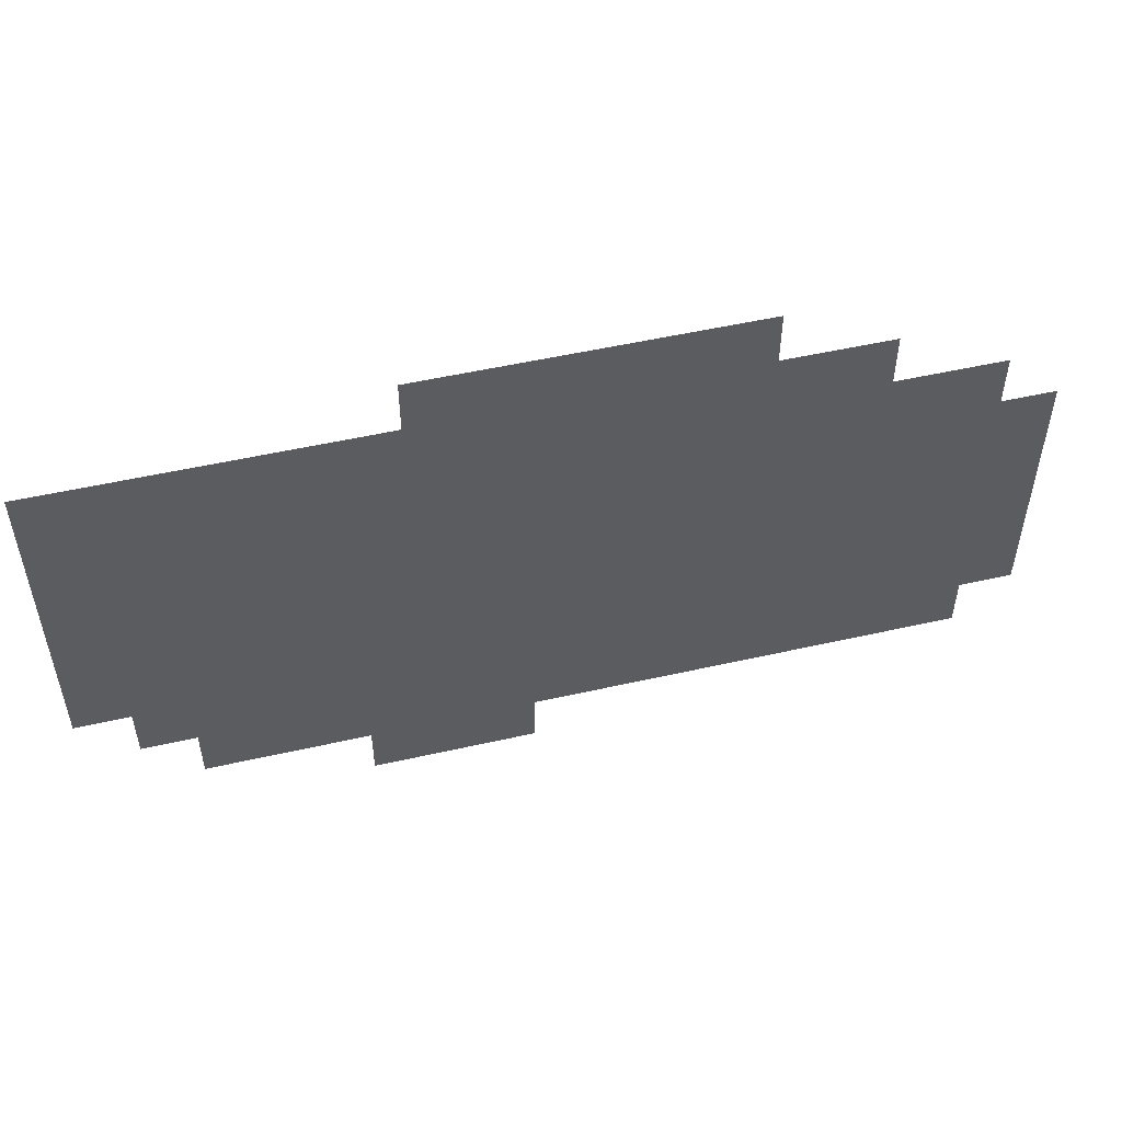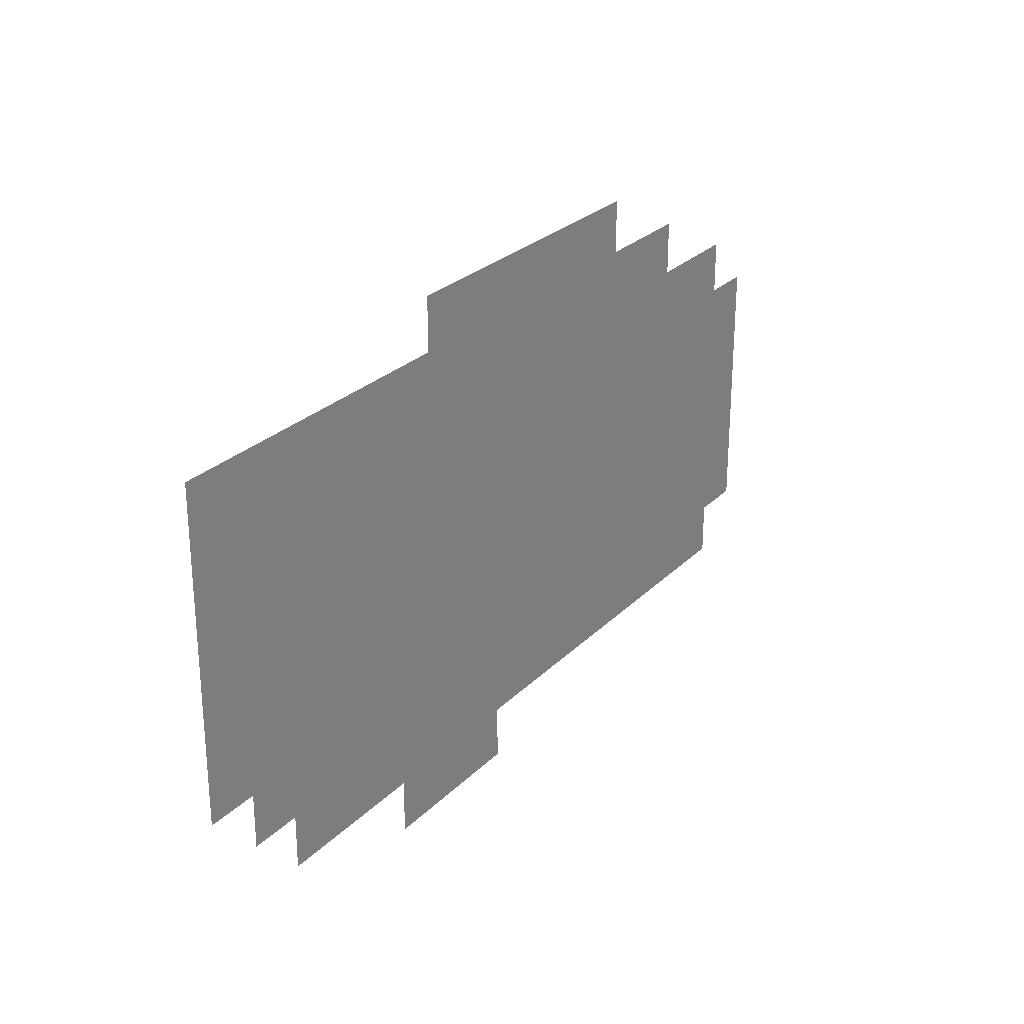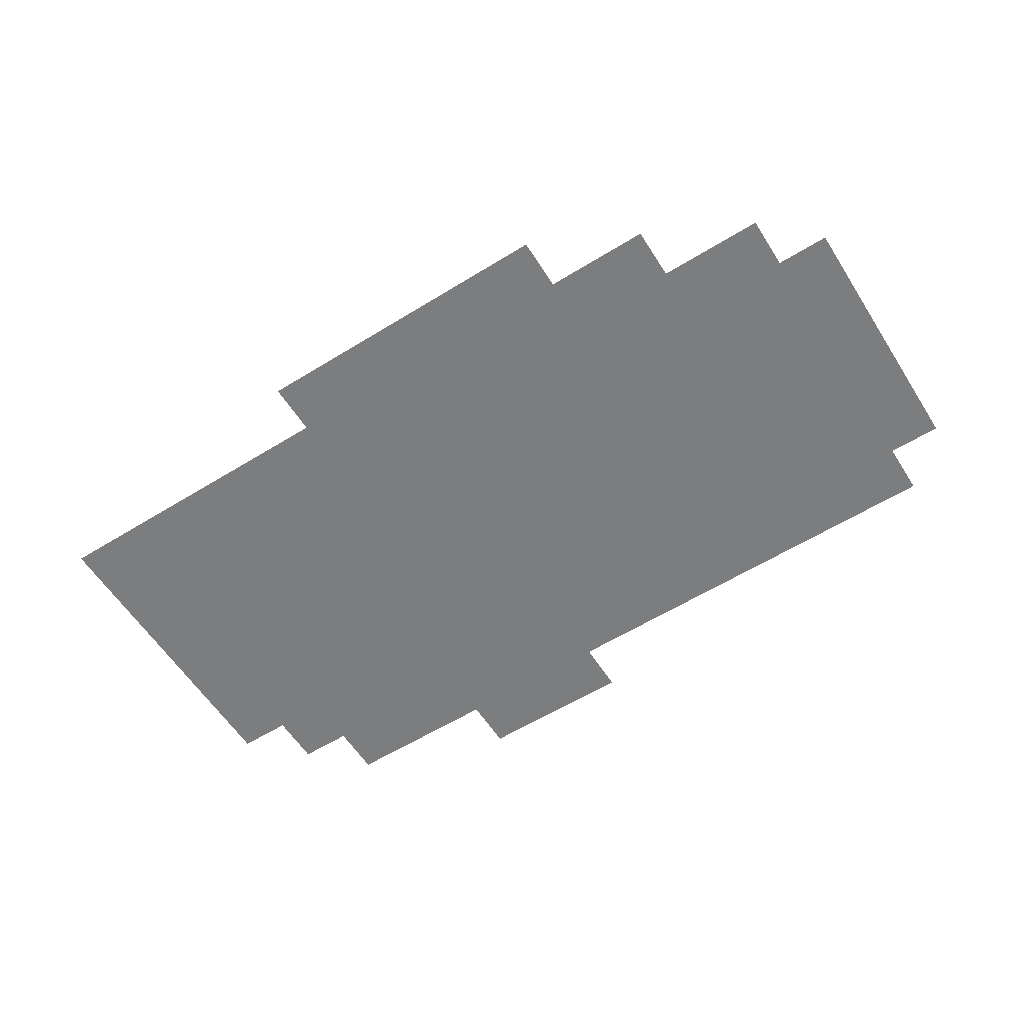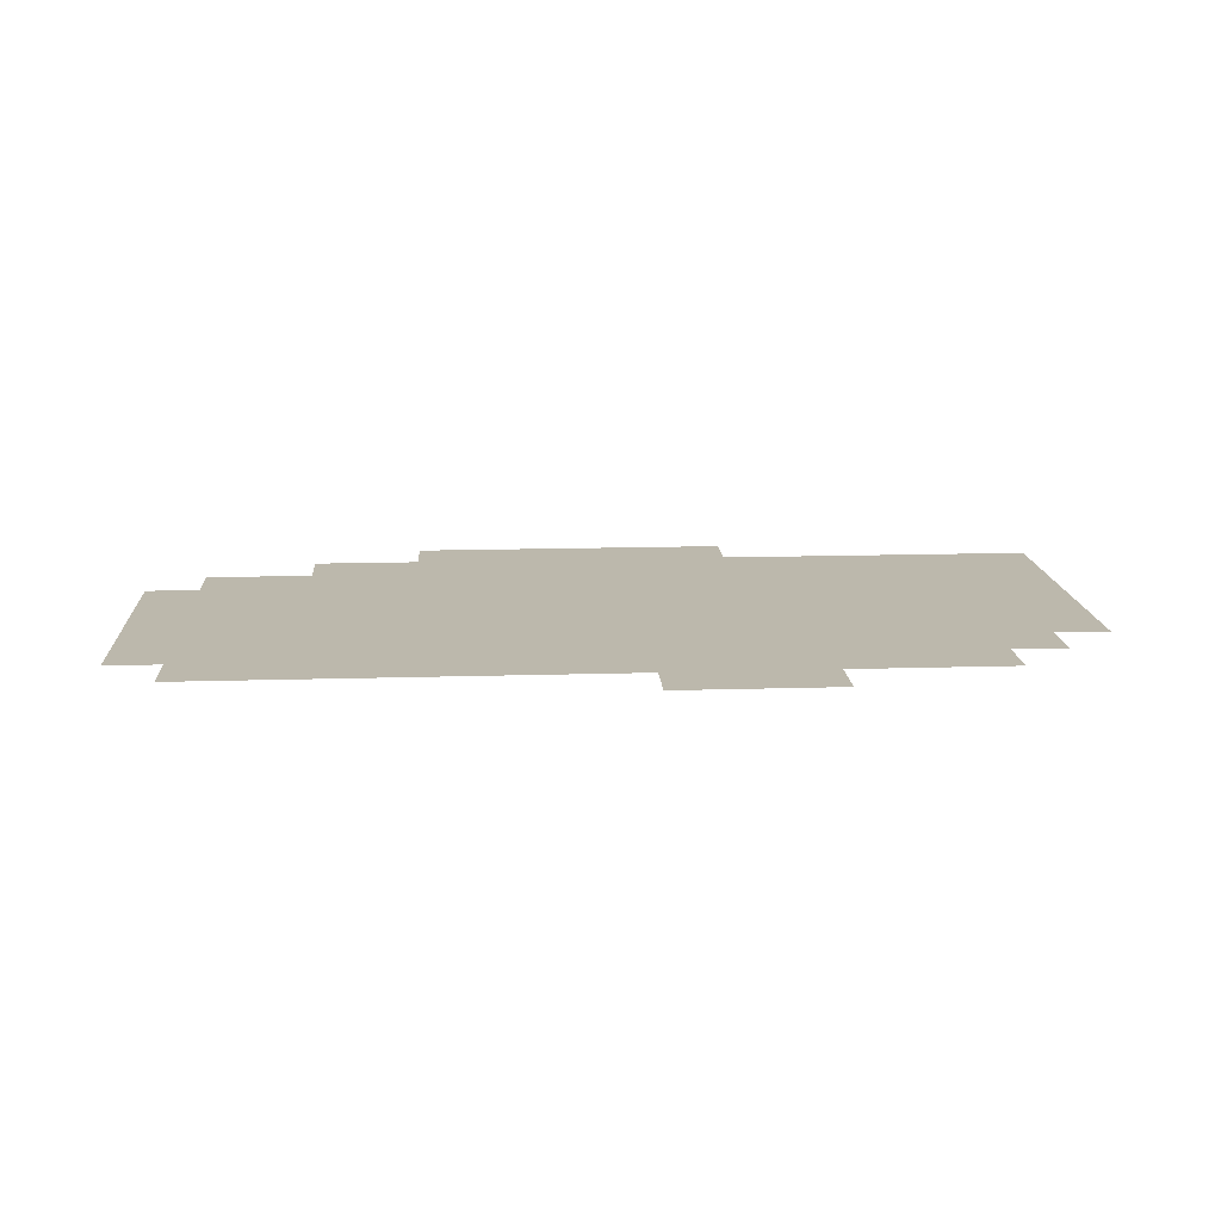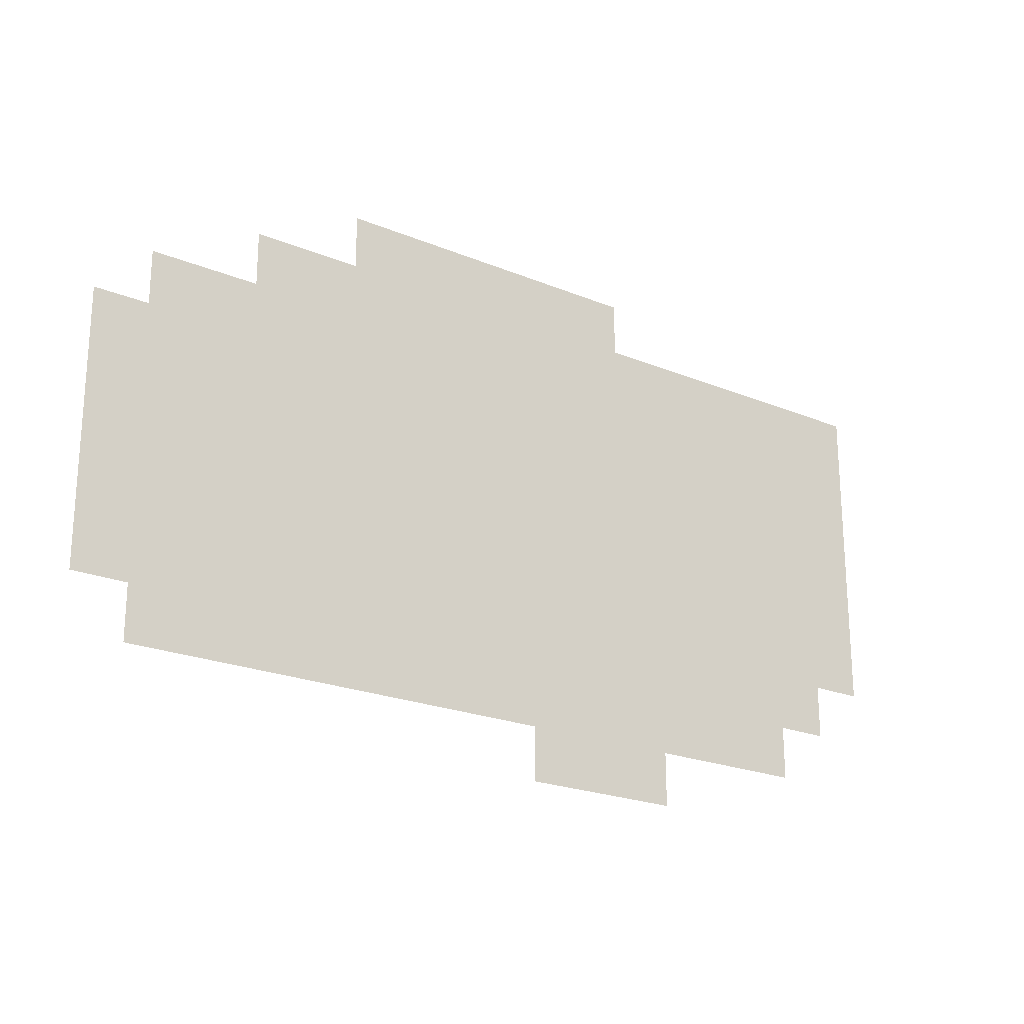
<metadata>
{"format":"obj","ext":"obj","renderer":"f3d","projection":"perspective","resolution":1024,"background":"white","views":[{"elev":51.9,"azim":166.2,"up":"+Y"},{"elev":26.5,"azim":123.8,"up":"+Y"},{"elev":-59.0,"azim":-147.6,"up":"+Z"},{"elev":14.6,"azim":-3.8,"up":"+Z"},{"elev":-22.3,"azim":-35.6,"up":"+Y"}]}
</metadata>
<code>
v -241 -161 0
v -257 -161 0
v -257 -145 0
v -241 -145 0
v -225 -161 0
v -241 -161 0
v -241 -145 0
v -225 -145 0
v -209 -161 0
v -225 -161 0
v -225 -145 0
v -209 -145 0
v -193 -161 0
v -209 -161 0
v -209 -145 0
v -193 -145 0
v -177 -161 0
v -193 -161 0
v -193 -145 0
v -177 -145 0
v -161 -161 0
v -177 -161 0
v -177 -145 0
v -161 -145 0
v -273 -177 0
v -289 -177 0
v -289 -161 0
v -273 -161 0
v -257 -177 0
v -273 -177 0
v -273 -161 0
v -257 -161 0
v -241 -177 0
v -257 -177 0
v -257 -161 0
v -241 -161 0
v -225 -177 0
v -241 -177 0
v -241 -161 0
v -225 -161 0
v -209 -177 0
v -225 -177 0
v -225 -161 0
v -209 -161 0
v -193 -177 0
v -209 -177 0
v -209 -161 0
v -193 -161 0
v -177 -177 0
v -193 -177 0
v -193 -161 0
v -177 -161 0
v -161 -177 0
v -177 -177 0
v -177 -161 0
v -161 -161 0
v -145 -177 0
v -161 -177 0
v -161 -161 0
v -145 -161 0
v -129 -177 0
v -145 -177 0
v -145 -161 0
v -129 -161 0
v -113 -177 0
v -129 -177 0
v -129 -161 0
v -113 -161 0
v -97 -177 0
v -113 -177 0
v -113 -161 0
v -97 -161 0
v -81 -177 0
v -97 -177 0
v -97 -161 0
v -81 -161 0
v -65 -177 0
v -81 -177 0
v -81 -161 0
v -65 -161 0
v -305 -193 0
v -321 -193 0
v -321 -177 0
v -305 -177 0
v -289 -193 0
v -305 -193 0
v -305 -177 0
v -289 -177 0
v -273 -193 0
v -289 -193 0
v -289 -177 0
v -273 -177 0
v -257 -193 0
v -273 -193 0
v -273 -177 0
v -257 -177 0
v -241 -193 0
v -257 -193 0
v -257 -177 0
v -241 -177 0
v -225 -193 0
v -241 -193 0
v -241 -177 0
v -225 -177 0
v -209 -193 0
v -225 -193 0
v -225 -177 0
v -209 -177 0
v -193 -193 0
v -209 -193 0
v -209 -177 0
v -193 -177 0
v -177 -193 0
v -193 -193 0
v -193 -177 0
v -177 -177 0
v -161 -193 0
v -177 -193 0
v -177 -177 0
v -161 -177 0
v -145 -193 0
v -161 -193 0
v -161 -177 0
v -145 -177 0
v -129 -193 0
v -145 -193 0
v -145 -177 0
v -129 -177 0
v -113 -193 0
v -129 -193 0
v -129 -177 0
v -113 -177 0
v -97 -193 0
v -113 -193 0
v -113 -177 0
v -97 -177 0
v -81 -193 0
v -97 -193 0
v -97 -177 0
v -81 -177 0
v -65 -193 0
v -81 -193 0
v -81 -177 0
v -65 -177 0
v -321 -209 0
v -337 -209 0
v -337 -193 0
v -321 -193 0
v -305 -209 0
v -321 -209 0
v -321 -193 0
v -305 -193 0
v -289 -209 0
v -305 -209 0
v -305 -193 0
v -289 -193 0
v -273 -209 0
v -289 -209 0
v -289 -193 0
v -273 -193 0
v -257 -209 0
v -273 -209 0
v -273 -193 0
v -257 -193 0
v -241 -209 0
v -257 -209 0
v -257 -193 0
v -241 -193 0
v -225 -209 0
v -241 -209 0
v -241 -193 0
v -225 -193 0
v -209 -209 0
v -225 -209 0
v -225 -193 0
v -209 -193 0
v -193 -209 0
v -209 -209 0
v -209 -193 0
v -193 -193 0
v -177 -209 0
v -193 -209 0
v -193 -193 0
v -177 -193 0
v -161 -209 0
v -177 -209 0
v -177 -193 0
v -161 -193 0
v -145 -209 0
v -161 -209 0
v -161 -193 0
v -145 -193 0
v -129 -209 0
v -145 -209 0
v -145 -193 0
v -129 -193 0
v -113 -209 0
v -129 -209 0
v -129 -193 0
v -113 -193 0
v -97 -209 0
v -113 -209 0
v -113 -193 0
v -97 -193 0
v -81 -209 0
v -97 -209 0
v -97 -193 0
v -81 -193 0
v -65 -209 0
v -81 -209 0
v -81 -193 0
v -65 -193 0
v -321 -225 0
v -337 -225 0
v -337 -209 0
v -321 -209 0
v -305 -225 0
v -321 -225 0
v -321 -209 0
v -305 -209 0
v -289 -225 0
v -305 -225 0
v -305 -209 0
v -289 -209 0
v -273 -225 0
v -289 -225 0
v -289 -209 0
v -273 -209 0
v -257 -225 0
v -273 -225 0
v -273 -209 0
v -257 -209 0
v -241 -225 0
v -257 -225 0
v -257 -209 0
v -241 -209 0
v -225 -225 0
v -241 -225 0
v -241 -209 0
v -225 -209 0
v -209 -225 0
v -225 -225 0
v -225 -209 0
v -209 -209 0
v -193 -225 0
v -209 -225 0
v -209 -209 0
v -193 -209 0
v -177 -225 0
v -193 -225 0
v -193 -209 0
v -177 -209 0
v -161 -225 0
v -177 -225 0
v -177 -209 0
v -161 -209 0
v -145 -225 0
v -161 -225 0
v -161 -209 0
v -145 -209 0
v -129 -225 0
v -145 -225 0
v -145 -209 0
v -129 -209 0
v -113 -225 0
v -129 -225 0
v -129 -209 0
v -113 -209 0
v -97 -225 0
v -113 -225 0
v -113 -209 0
v -97 -209 0
v -81 -225 0
v -97 -225 0
v -97 -209 0
v -81 -209 0
v -65 -225 0
v -81 -225 0
v -81 -209 0
v -65 -209 0
v -321 -241 0
v -337 -241 0
v -337 -225 0
v -321 -225 0
v -305 -241 0
v -321 -241 0
v -321 -225 0
v -305 -225 0
v -289 -241 0
v -305 -241 0
v -305 -225 0
v -289 -225 0
v -273 -241 0
v -289 -241 0
v -289 -225 0
v -273 -225 0
v -257 -241 0
v -273 -241 0
v -273 -225 0
v -257 -225 0
v -241 -241 0
v -257 -241 0
v -257 -225 0
v -241 -225 0
v -225 -241 0
v -241 -241 0
v -241 -225 0
v -225 -225 0
v -209 -241 0
v -225 -241 0
v -225 -225 0
v -209 -225 0
v -193 -241 0
v -209 -241 0
v -209 -225 0
v -193 -225 0
v -177 -241 0
v -193 -241 0
v -193 -225 0
v -177 -225 0
v -161 -241 0
v -177 -241 0
v -177 -225 0
v -161 -225 0
v -145 -241 0
v -161 -241 0
v -161 -225 0
v -145 -225 0
v -129 -241 0
v -145 -241 0
v -145 -225 0
v -129 -225 0
v -113 -241 0
v -129 -241 0
v -129 -225 0
v -113 -225 0
v -97 -241 0
v -113 -241 0
v -113 -225 0
v -97 -225 0
v -81 -241 0
v -97 -241 0
v -97 -225 0
v -81 -225 0
v -65 -241 0
v -81 -241 0
v -81 -225 0
v -65 -225 0
v -321 -257 0
v -337 -257 0
v -337 -241 0
v -321 -241 0
v -305 -257 0
v -321 -257 0
v -321 -241 0
v -305 -241 0
v -289 -257 0
v -305 -257 0
v -305 -241 0
v -289 -241 0
v -273 -257 0
v -289 -257 0
v -289 -241 0
v -273 -241 0
v -257 -257 0
v -273 -257 0
v -273 -241 0
v -257 -241 0
v -241 -257 0
v -257 -257 0
v -257 -241 0
v -241 -241 0
v -225 -257 0
v -241 -257 0
v -241 -241 0
v -225 -241 0
v -209 -257 0
v -225 -257 0
v -225 -241 0
v -209 -241 0
v -193 -257 0
v -209 -257 0
v -209 -241 0
v -193 -241 0
v -177 -257 0
v -193 -257 0
v -193 -241 0
v -177 -241 0
v -161 -257 0
v -177 -257 0
v -177 -241 0
v -161 -241 0
v -145 -257 0
v -161 -257 0
v -161 -241 0
v -145 -241 0
v -129 -257 0
v -145 -257 0
v -145 -241 0
v -129 -241 0
v -113 -257 0
v -129 -257 0
v -129 -241 0
v -113 -241 0
v -97 -257 0
v -113 -257 0
v -113 -241 0
v -97 -241 0
v -81 -257 0
v -97 -257 0
v -97 -241 0
v -81 -241 0
v -65 -257 0
v -81 -257 0
v -81 -241 0
v -65 -241 0
v -321 -273 0
v -337 -273 0
v -337 -257 0
v -321 -257 0
v -305 -273 0
v -321 -273 0
v -321 -257 0
v -305 -257 0
v -289 -273 0
v -305 -273 0
v -305 -257 0
v -289 -257 0
v -273 -273 0
v -289 -273 0
v -289 -257 0
v -273 -257 0
v -257 -273 0
v -273 -273 0
v -273 -257 0
v -257 -257 0
v -241 -273 0
v -257 -273 0
v -257 -257 0
v -241 -257 0
v -225 -273 0
v -241 -273 0
v -241 -257 0
v -225 -257 0
v -209 -273 0
v -225 -273 0
v -225 -257 0
v -209 -257 0
v -193 -273 0
v -209 -273 0
v -209 -257 0
v -193 -257 0
v -177 -273 0
v -193 -273 0
v -193 -257 0
v -177 -257 0
v -161 -273 0
v -177 -273 0
v -177 -257 0
v -161 -257 0
v -145 -273 0
v -161 -273 0
v -161 -257 0
v -145 -257 0
v -129 -273 0
v -145 -273 0
v -145 -257 0
v -129 -257 0
v -113 -273 0
v -129 -273 0
v -129 -257 0
v -113 -257 0
v -97 -273 0
v -113 -273 0
v -113 -257 0
v -97 -257 0
v -81 -273 0
v -97 -273 0
v -97 -257 0
v -81 -257 0
v -305 -289 0
v -321 -289 0
v -321 -273 0
v -305 -273 0
v -289 -289 0
v -305 -289 0
v -305 -273 0
v -289 -273 0
v -273 -289 0
v -289 -289 0
v -289 -273 0
v -273 -273 0
v -257 -289 0
v -273 -289 0
v -273 -273 0
v -257 -273 0
v -241 -289 0
v -257 -289 0
v -257 -273 0
v -241 -273 0
v -225 -289 0
v -241 -289 0
v -241 -273 0
v -225 -273 0
v -209 -289 0
v -225 -289 0
v -225 -273 0
v -209 -273 0
v -193 -289 0
v -209 -289 0
v -209 -273 0
v -193 -273 0
v -177 -289 0
v -193 -289 0
v -193 -273 0
v -177 -273 0
v -161 -289 0
v -177 -289 0
v -177 -273 0
v -161 -273 0
v -145 -289 0
v -161 -289 0
v -161 -273 0
v -145 -273 0
v -129 -289 0
v -145 -289 0
v -145 -273 0
v -129 -273 0
v -113 -289 0
v -129 -289 0
v -129 -273 0
v -113 -273 0
v -97 -289 0
v -113 -289 0
v -113 -273 0
v -97 -273 0
v -177 -305 0
v -193 -305 0
v -193 -289 0
v -177 -289 0
v -161 -305 0
v -177 -305 0
v -177 -289 0
v -161 -289 0
v -145 -305 0
v -161 -305 0
v -161 -289 0
v -145 -289 0
g CombatBG_mesh_0002
f 1 2 3 4
f 5 6 7 8
f 9 10 11 12
f 13 14 15 16
f 17 18 19 20
f 21 22 23 24
f 25 26 27 28
f 29 30 31 32
f 33 34 35 36
f 37 38 39 40
f 41 42 43 44
f 45 46 47 48
f 49 50 51 52
f 53 54 55 56
f 57 58 59 60
f 61 62 63 64
f 65 66 67 68
f 69 70 71 72
f 73 74 75 76
f 77 78 79 80
f 81 82 83 84
f 85 86 87 88
f 89 90 91 92
f 93 94 95 96
f 97 98 99 100
f 101 102 103 104
f 105 106 107 108
f 109 110 111 112
f 113 114 115 116
f 117 118 119 120
f 121 122 123 124
f 125 126 127 128
f 129 130 131 132
f 133 134 135 136
f 137 138 139 140
f 141 142 143 144
f 145 146 147 148
f 149 150 151 152
f 153 154 155 156
f 157 158 159 160
f 161 162 163 164
f 165 166 167 168
f 169 170 171 172
f 173 174 175 176
f 177 178 179 180
f 181 182 183 184
f 185 186 187 188
f 189 190 191 192
f 193 194 195 196
f 197 198 199 200
f 201 202 203 204
f 205 206 207 208
f 209 210 211 212
f 213 214 215 216
f 217 218 219 220
f 221 222 223 224
f 225 226 227 228
f 229 230 231 232
f 233 234 235 236
f 237 238 239 240
f 241 242 243 244
f 245 246 247 248
f 249 250 251 252
f 253 254 255 256
f 257 258 259 260
f 261 262 263 264
f 265 266 267 268
f 269 270 271 272
f 273 274 275 276
f 277 278 279 280
f 281 282 283 284
f 285 286 287 288
f 289 290 291 292
f 293 294 295 296
f 297 298 299 300
f 301 302 303 304
f 305 306 307 308
f 309 310 311 312
f 313 314 315 316
f 317 318 319 320
f 321 322 323 324
f 325 326 327 328
f 329 330 331 332
f 333 334 335 336
f 337 338 339 340
f 341 342 343 344
f 345 346 347 348
f 349 350 351 352
f 353 354 355 356
f 357 358 359 360
f 361 362 363 364
f 365 366 367 368
f 369 370 371 372
f 373 374 375 376
f 377 378 379 380
f 381 382 383 384
f 385 386 387 388
f 389 390 391 392
f 393 394 395 396
f 397 398 399 400
f 401 402 403 404
f 405 406 407 408
f 409 410 411 412
f 413 414 415 416
f 417 418 419 420
f 421 422 423 424
f 425 426 427 428
f 429 430 431 432
f 433 434 435 436
f 437 438 439 440
f 441 442 443 444
f 445 446 447 448
f 449 450 451 452
f 453 454 455 456
f 457 458 459 460
f 461 462 463 464
f 465 466 467 468
f 469 470 471 472
f 473 474 475 476
f 477 478 479 480
f 481 482 483 484
f 485 486 487 488
f 489 490 491 492
f 493 494 495 496
f 497 498 499 500
f 501 502 503 504
f 505 506 507 508
f 509 510 511 512
f 513 514 515 516
f 517 518 519 520
f 521 522 523 524
f 525 526 527 528
f 529 530 531 532
f 533 534 535 536
f 537 538 539 540
f 541 542 543 544
f 545 546 547 548

</code>
